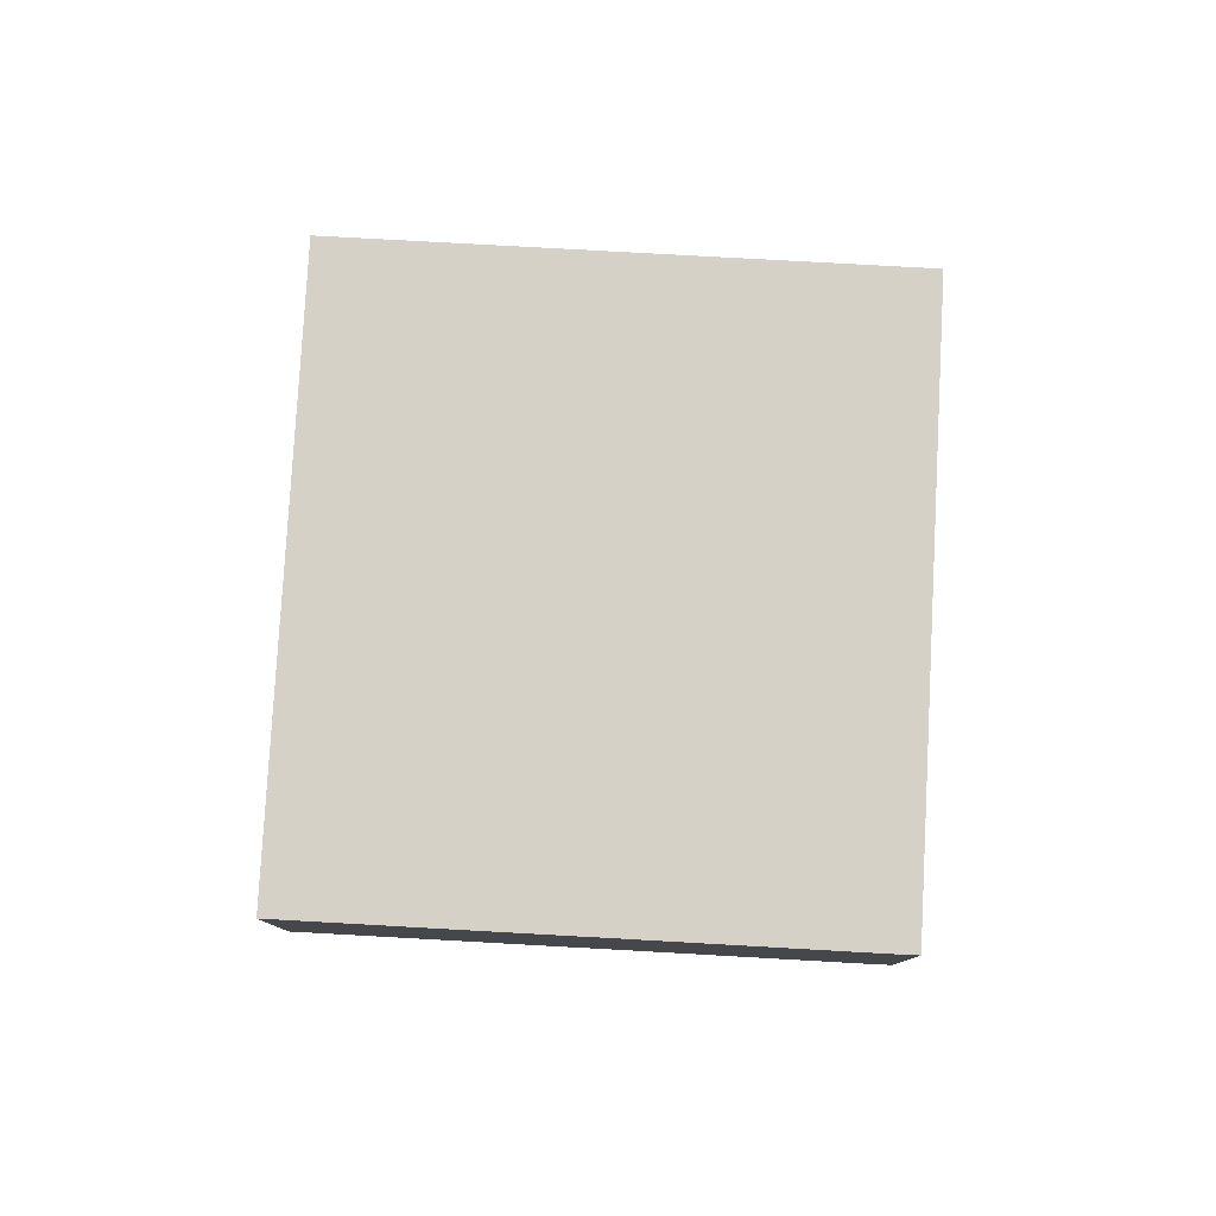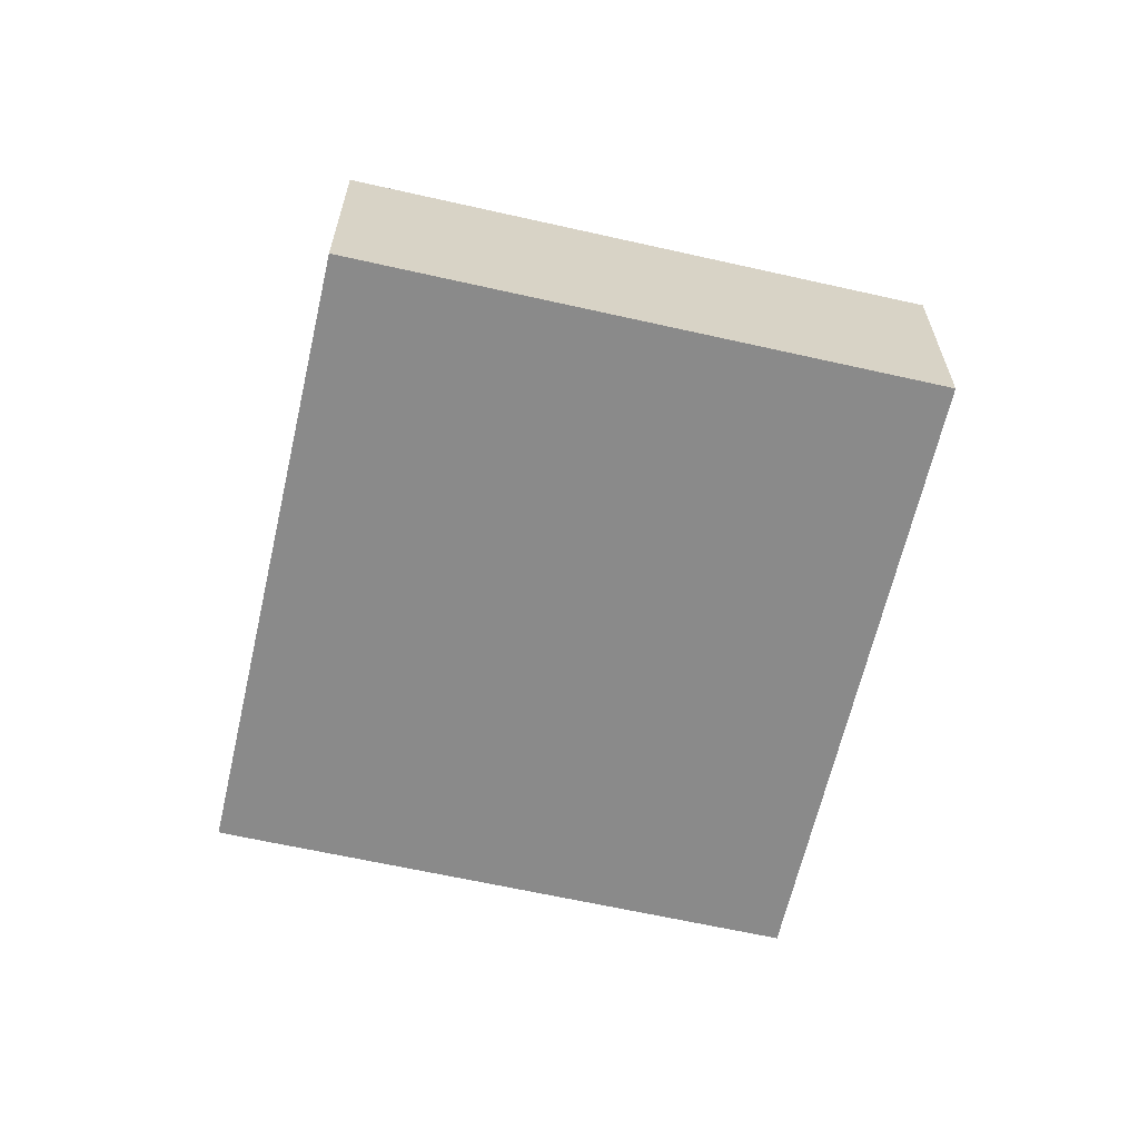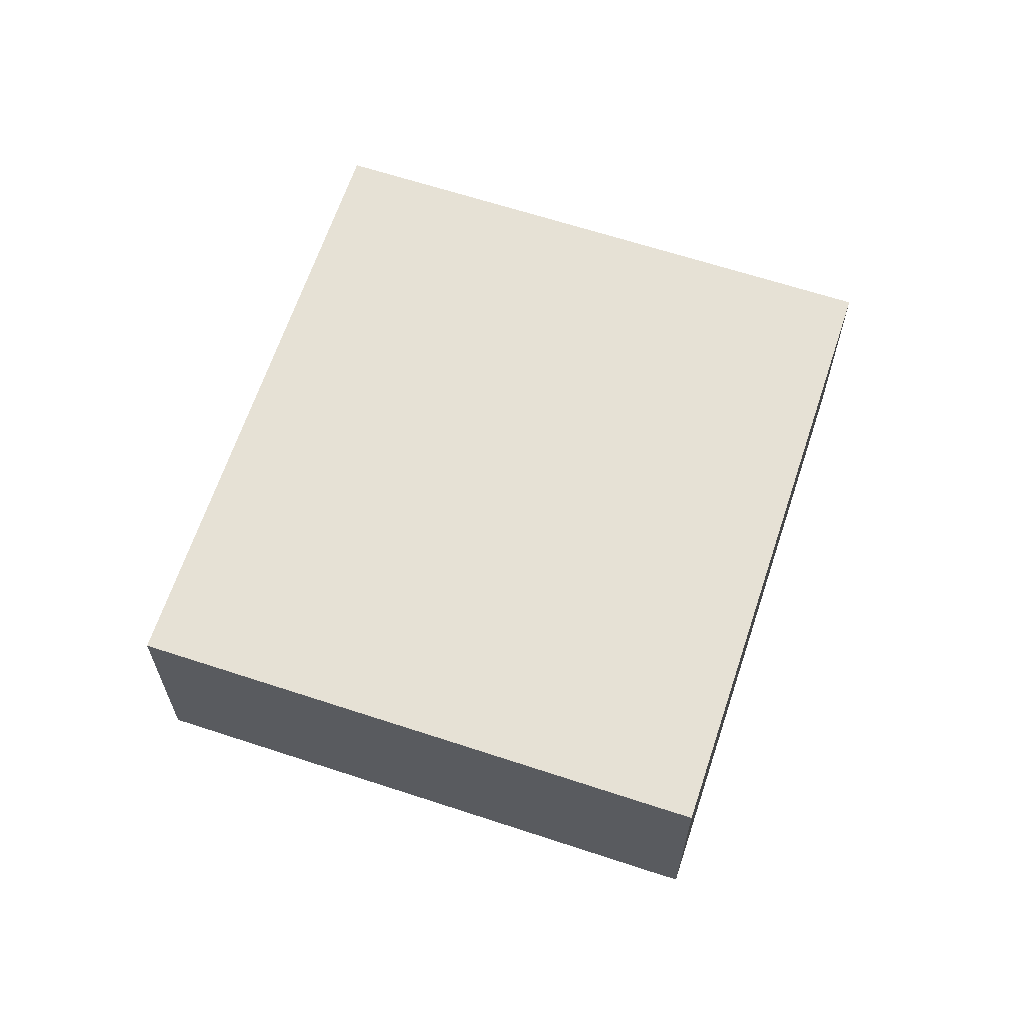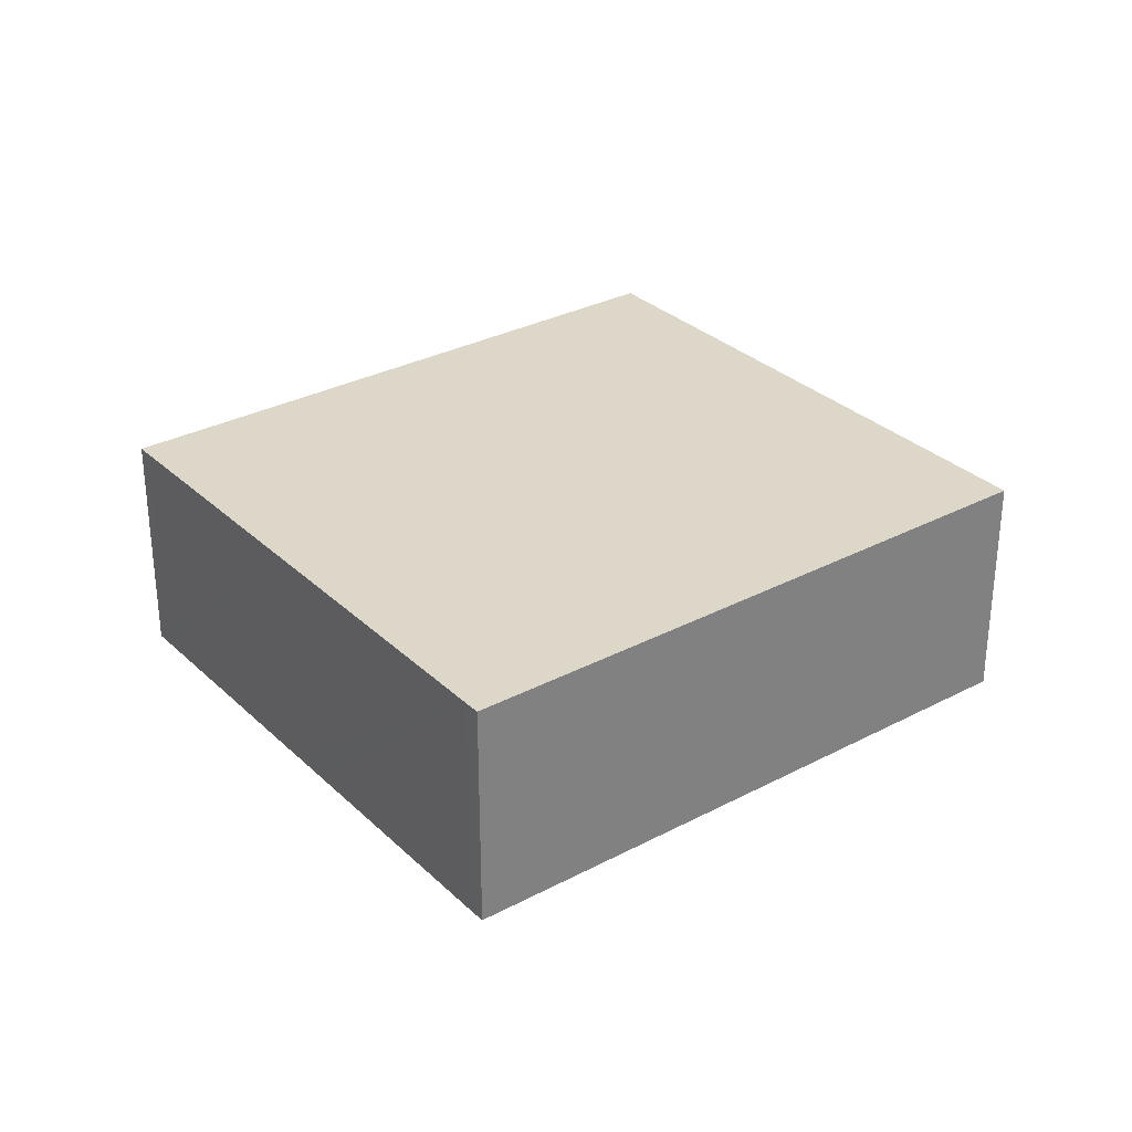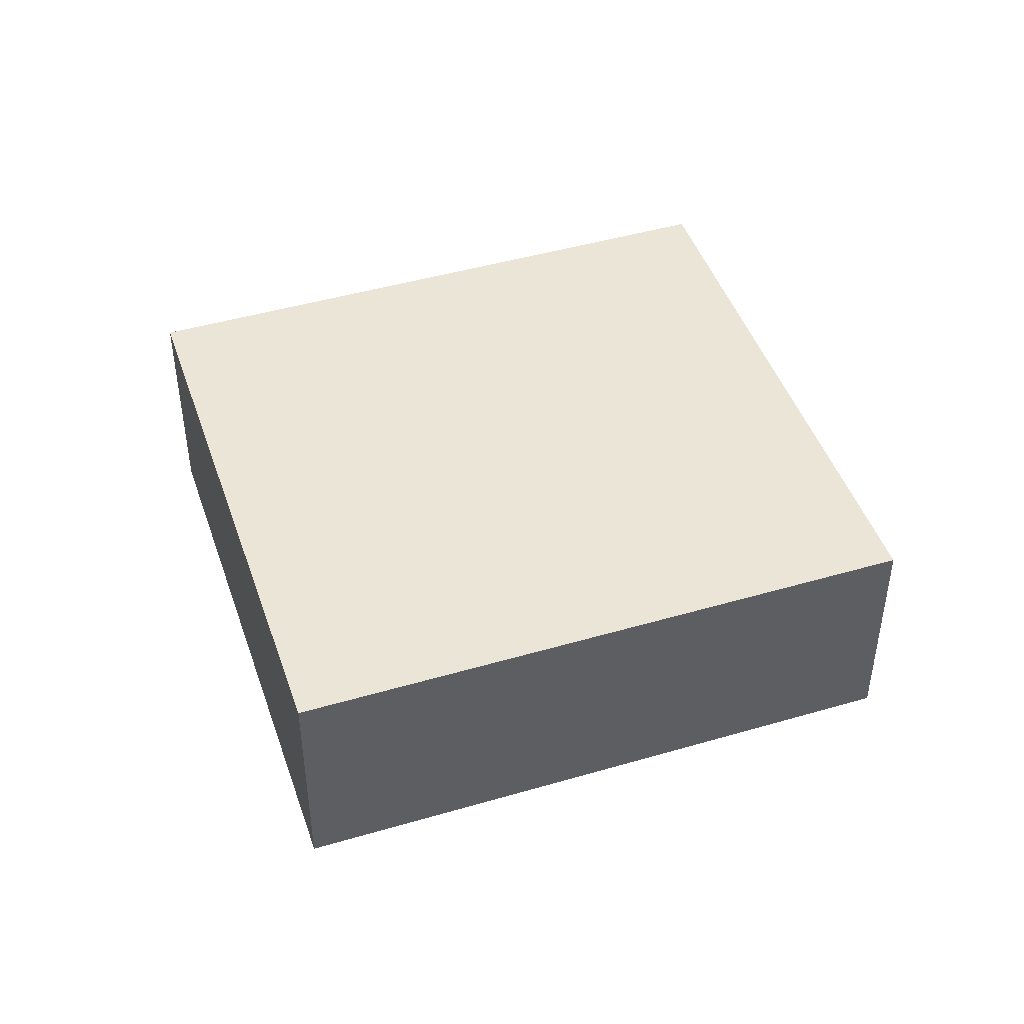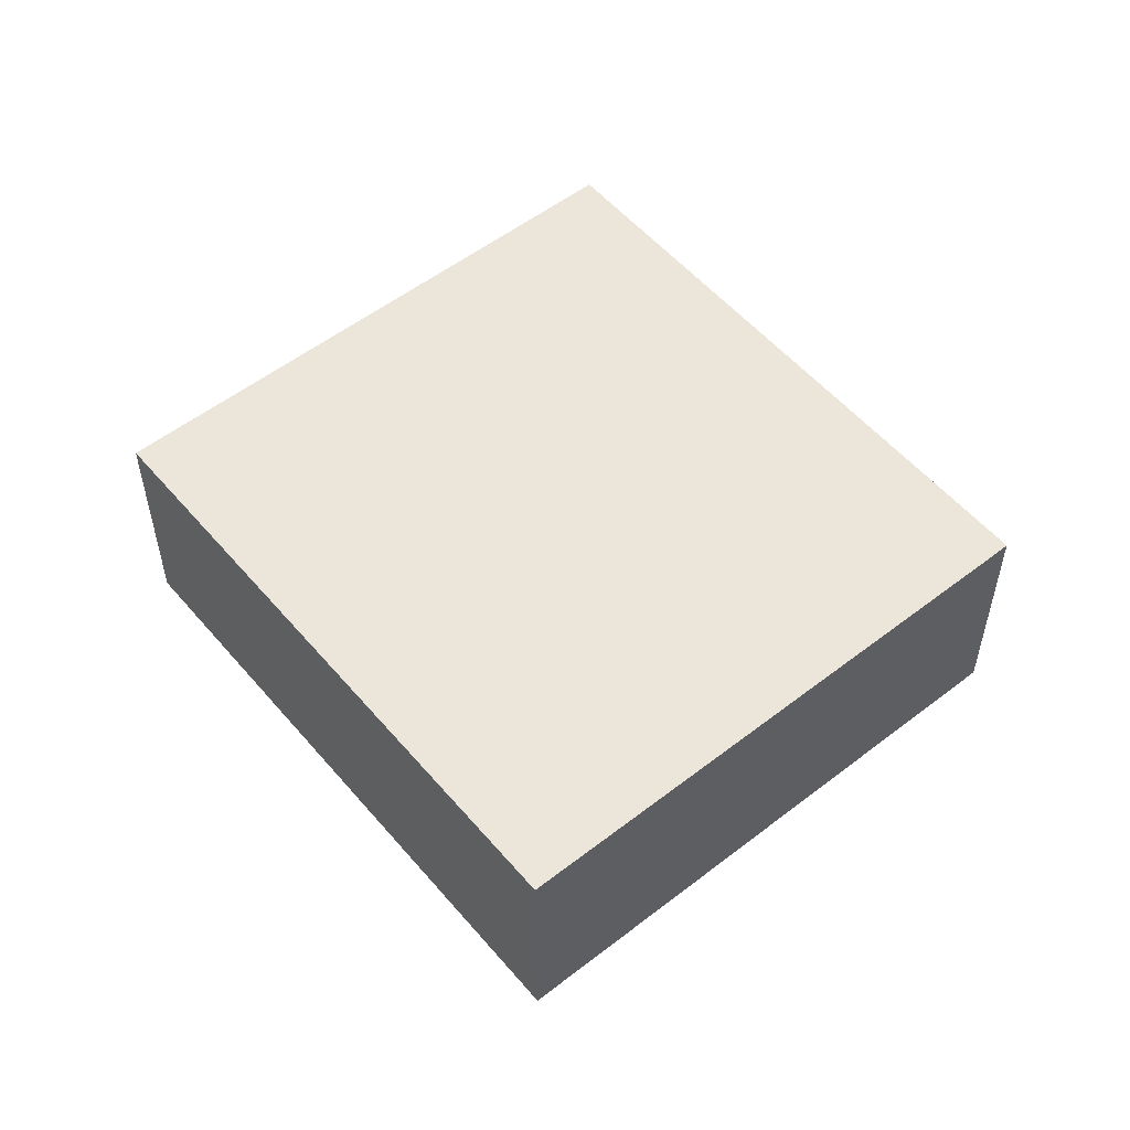
<metadata>
{"format":"obj","ext":"obj","renderer":"f3d","projection":"perspective","resolution":1024,"background":"white","views":[{"elev":79.7,"azim":57.1,"up":"+Y"},{"elev":-63.6,"azim":-138.9,"up":"+Y"},{"elev":64.4,"azim":72.3,"up":"+Y"},{"elev":30.9,"azim":106.8,"up":"+Y"},{"elev":45.8,"azim":-54.6,"up":"+Y"},{"elev":54.3,"azim":14.5,"up":"+Y"}]}
</metadata>
<code>
v  5.258 2.307 3.822
v  3.562 2.307 -4.893
v  0 2.307 1.413e-16
v  5.365 2.307 3.674
v  6.903 2.307 1.562
v  7.177 2.307 1.185
v  8.712 2.307 -0.919
v  8.817 2.307 -1.067
v  5.258 -2.34e-16 3.822
v  5.365 -2.25e-16 3.674
v  6.903 -9.564e-17 1.562
v  7.177 -7.256e-17 1.185
v  8.712 5.627e-17 -0.919
v  8.817 6.533e-17 -1.067
v  3.562 2.996e-16 -4.893
v  0 0 0
g defaultobject
f 1 2 3
f 2 1 4
f 2 4 5
f 2 5 6
f 2 6 7
f 2 7 8
f 9 4 1
f 4 9 5
f 5 9 10
f 5 10 11
f 5 11 6
f 6 11 7
f 7 11 12
f 7 12 13
f 7 13 8
f 8 13 14
f 14 2 8
f 2 14 15
f 15 3 2
f 3 15 16
f 16 1 3
f 1 16 9
f 15 9 16
f 9 15 10
f 10 15 12
f 12 15 14
f 10 12 11
f 12 14 13

</code>
